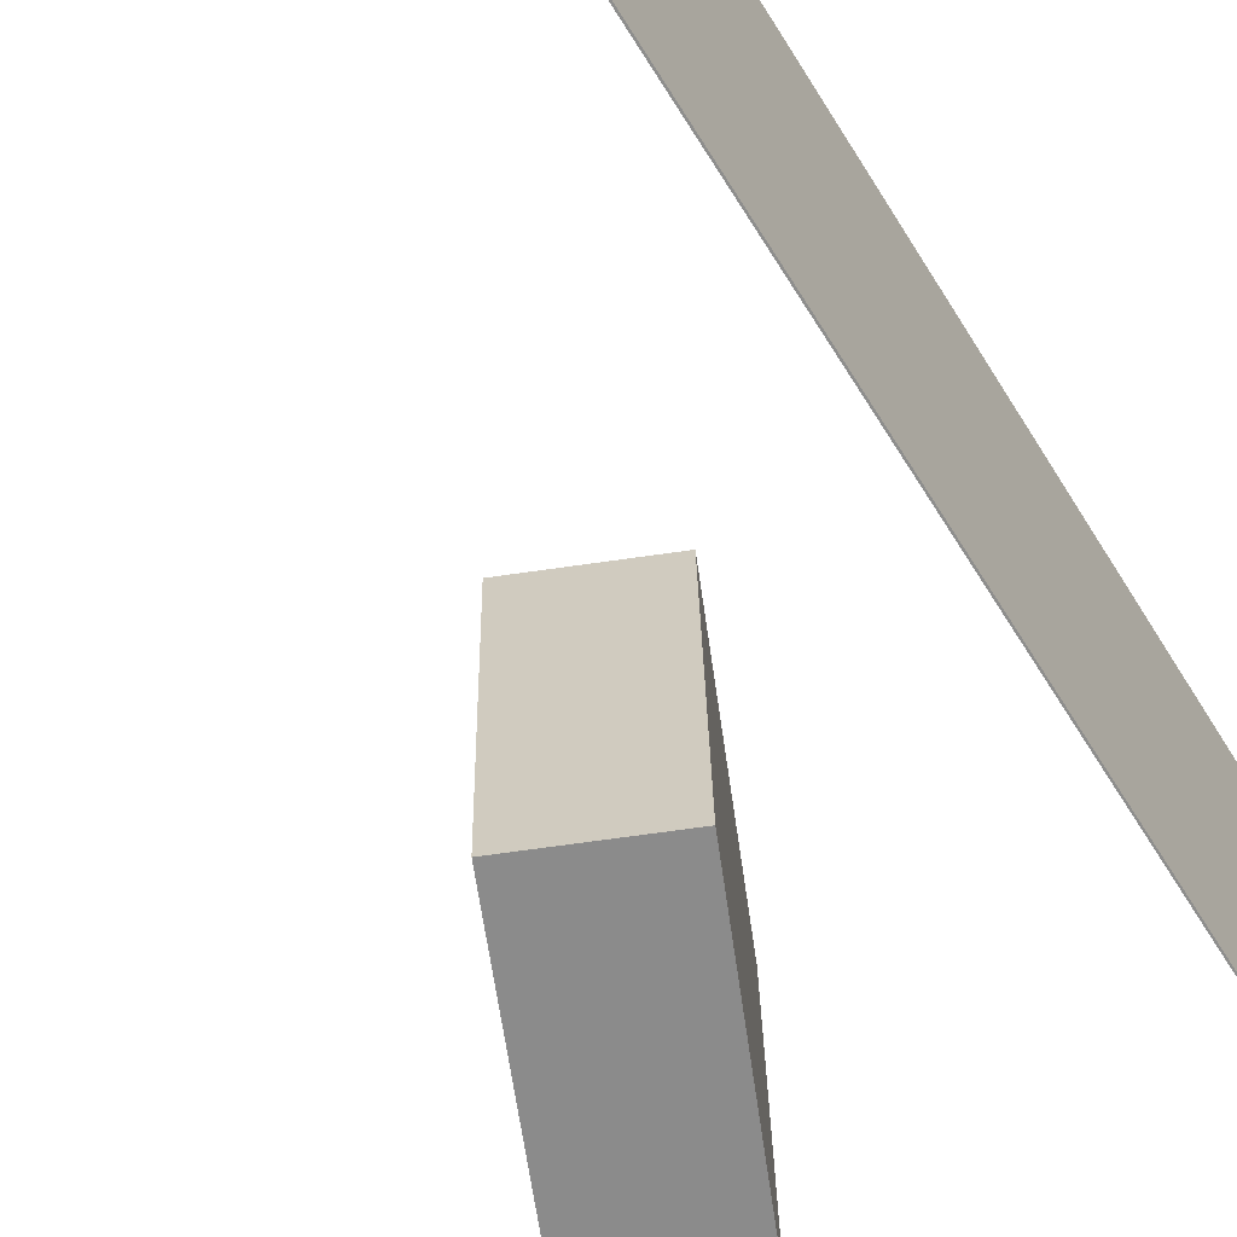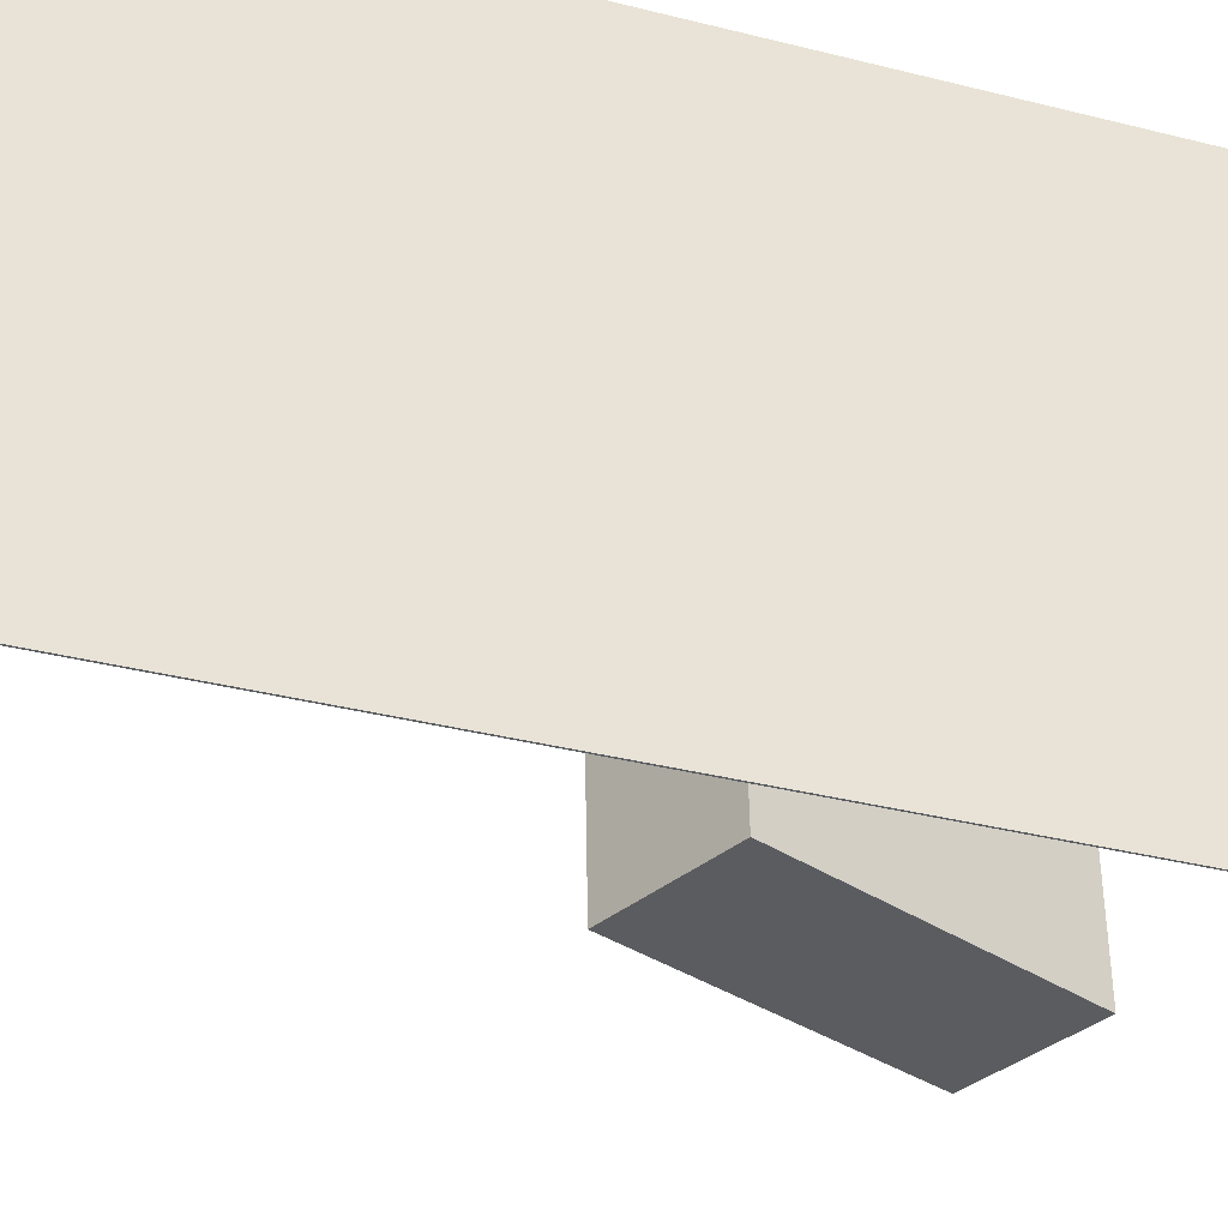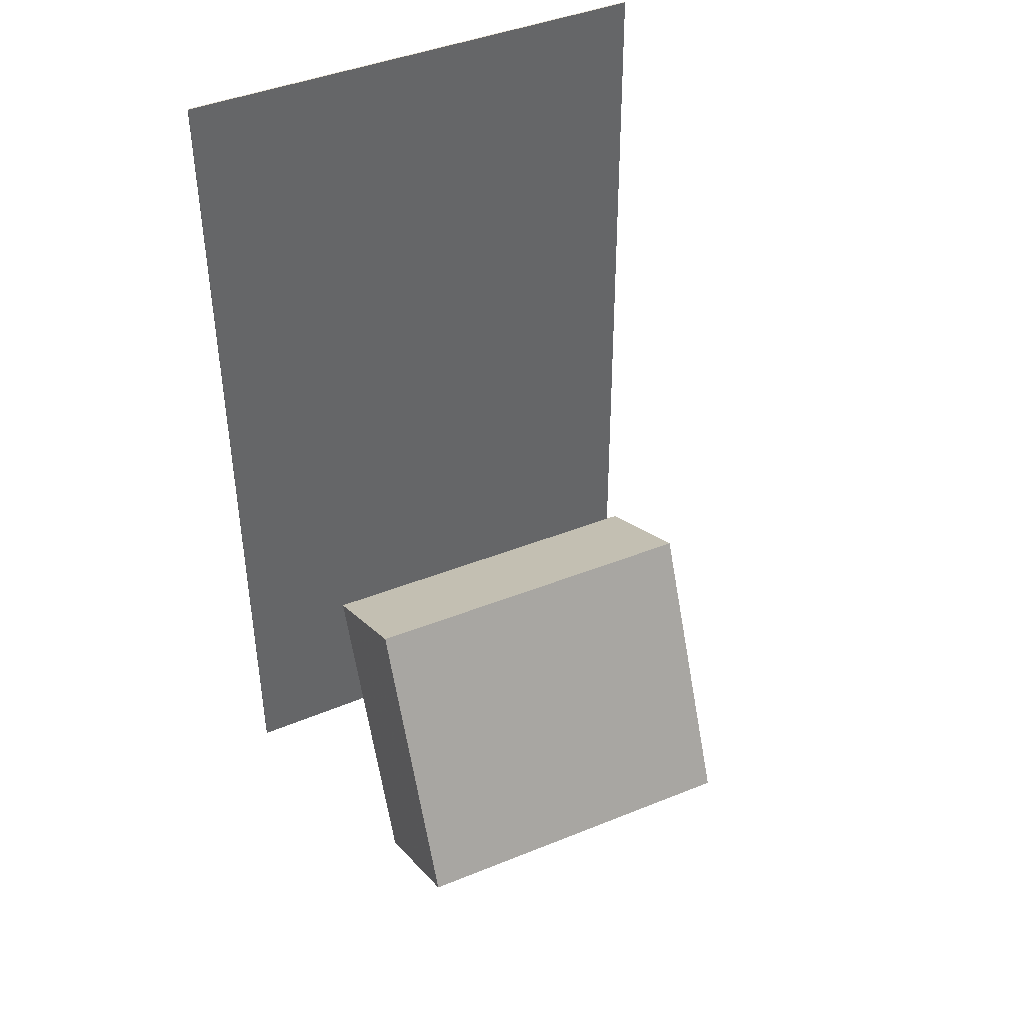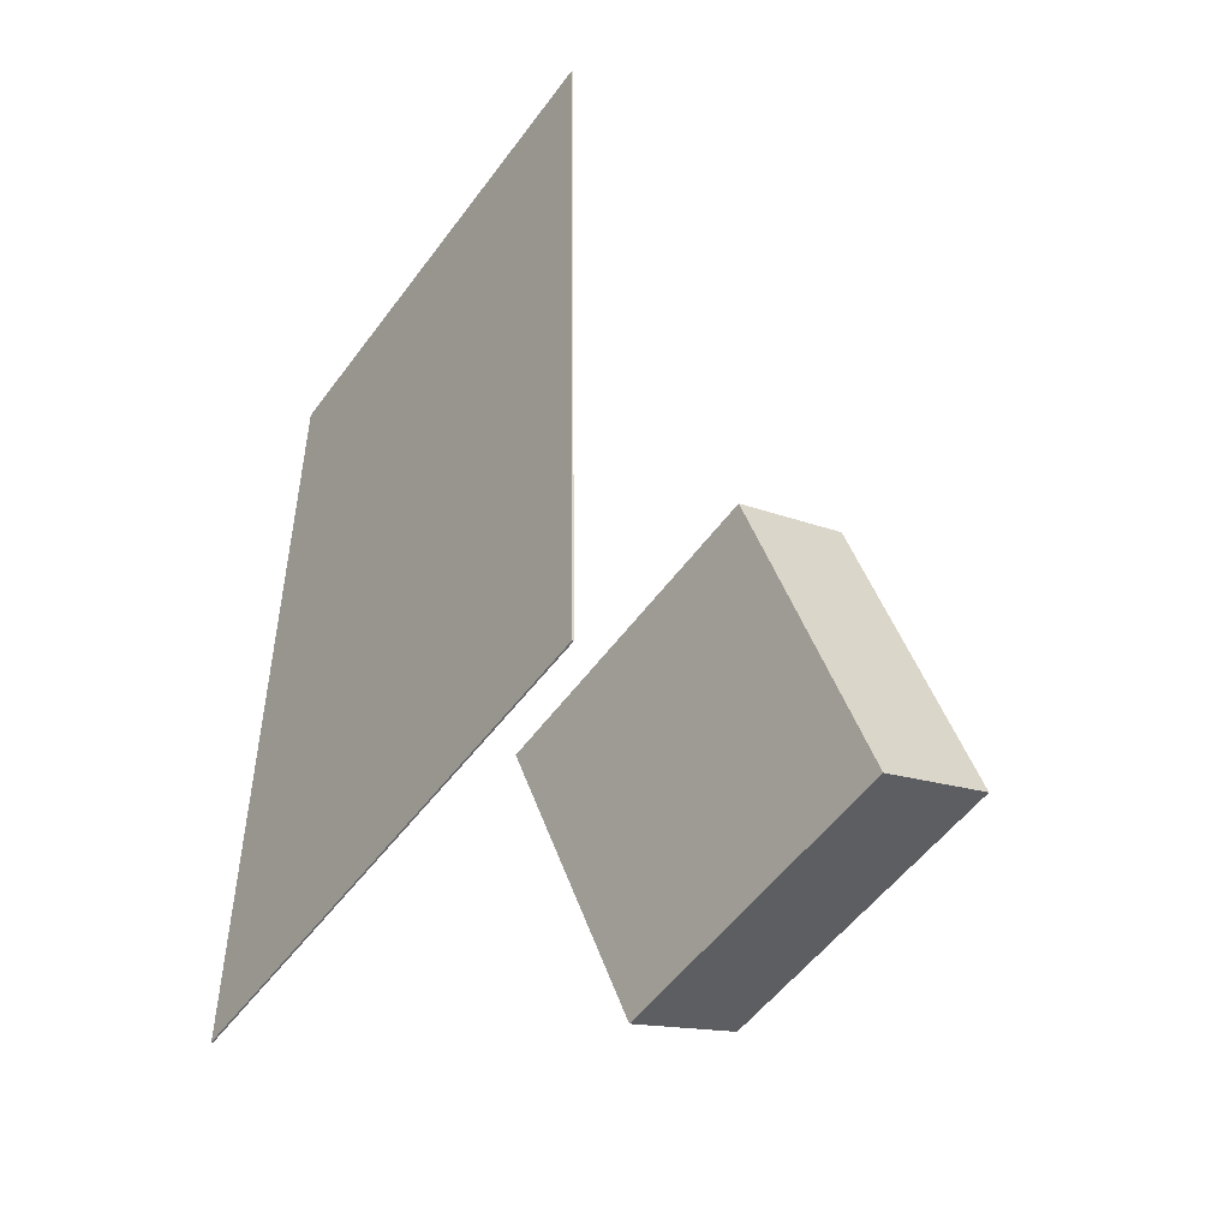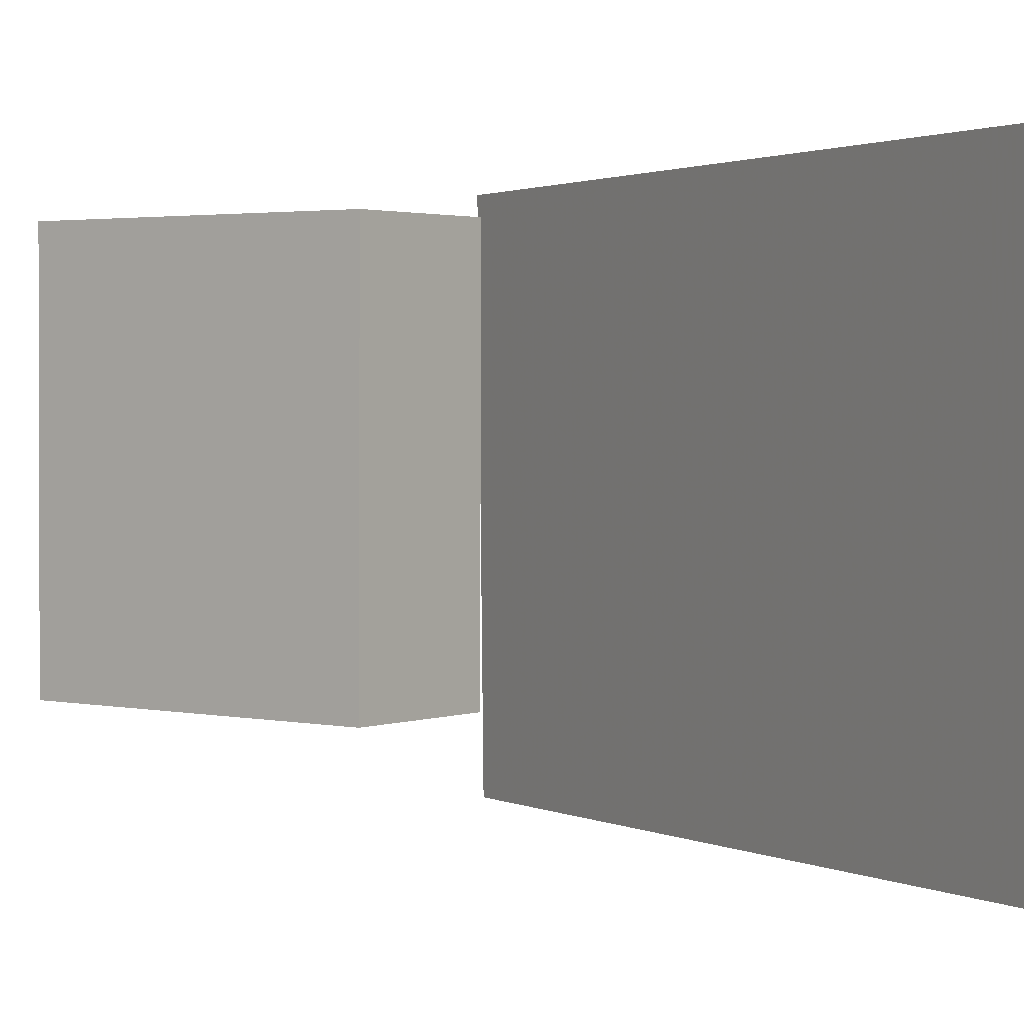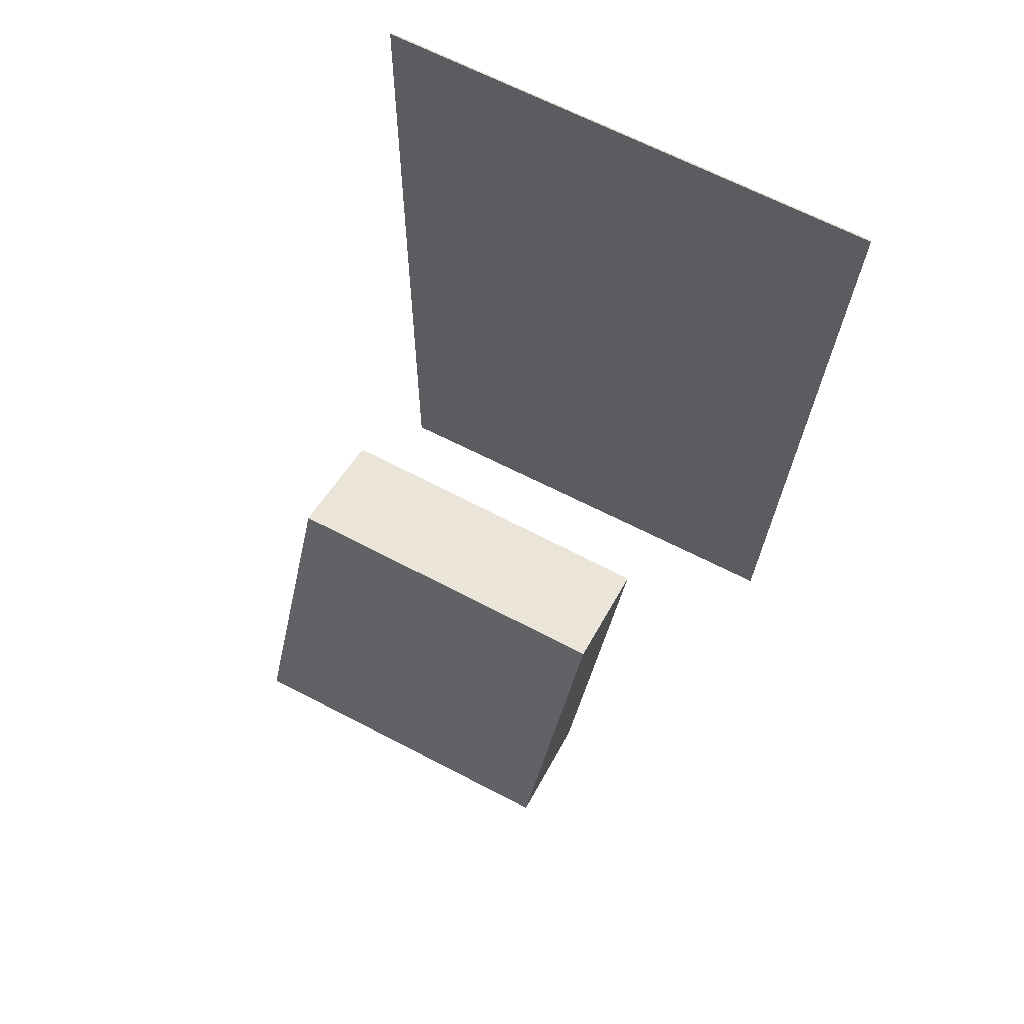
<metadata>
{"format":"obj","ext":"obj","renderer":"f3d","projection":"perspective","resolution":1024,"background":"white","views":[{"elev":-64.4,"azim":-147.2,"up":"+Z"},{"elev":-35.0,"azim":-108.0,"up":"+Z"},{"elev":41.9,"azim":63.7,"up":"+Y"},{"elev":-52.5,"azim":-35.0,"up":"+Y"},{"elev":1.3,"azim":151.9,"up":"+Z"},{"elev":68.8,"azim":117.5,"up":"+Y"}]}
</metadata>
<code>
v -0.1714 -0.421 -0.2614
v -0.1653 -0.4199 0.2149
v -0.1727 -0.4211 -0.2614
v -0.1667 -0.4199 0.2149
v -0.1852 0.448 -0.2634
v -0.1791 0.4492 0.213
v -0.1865 0.448 -0.2633
v -0.1805 0.4492 0.213
f 1.0 7.0 5.0
f 1.0 3.0 7.0
f 1.0 4.0 3.0
f 1.0 2.0 4.0
f 3.0 8.0 7.0
f 3.0 4.0 8.0
f 5.0 7.0 8.0
f 5.0 8.0 6.0
f 1.0 5.0 6.0
f 1.0 6.0 2.0
f 2.0 6.0 8.0
f 2.0 8.0 4.0
v 0.1416 -0.3162 -0.1555
v 0.1434 -0.3107 0.1731
v 0.0221 -0.05616 -0.1591
v 0.02387 -0.05072 0.1695
v 0.2555 -0.2638 -0.157
v 0.2573 -0.2584 0.1717
v 0.136 -0.00382 -0.1606
v 0.1378 0.001626 0.168
f 9.0 15.0 13.0
f 9.0 11.0 15.0
f 9.0 12.0 11.0
f 9.0 10.0 12.0
f 11.0 16.0 15.0
f 11.0 12.0 16.0
f 13.0 15.0 16.0
f 13.0 16.0 14.0
f 9.0 13.0 14.0
f 9.0 14.0 10.0
f 10.0 14.0 16.0
f 10.0 16.0 12.0

</code>
